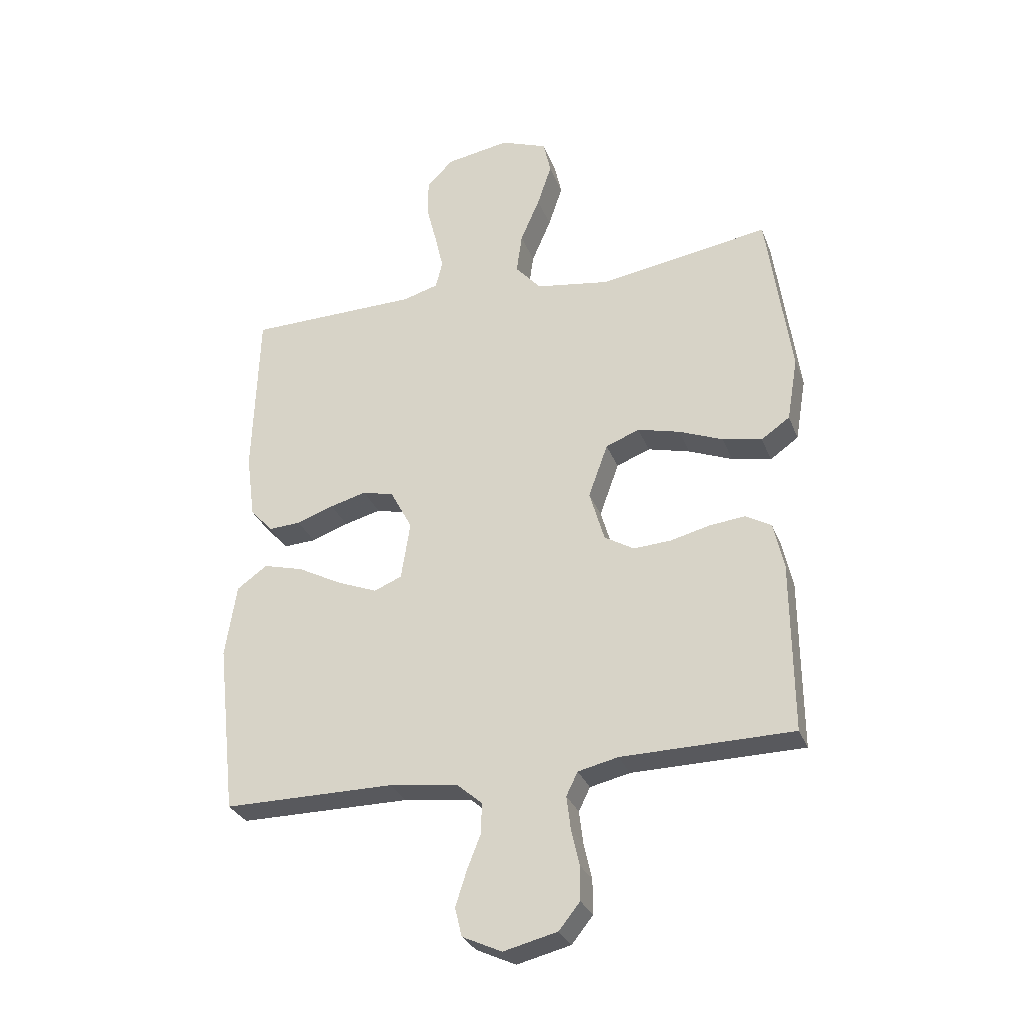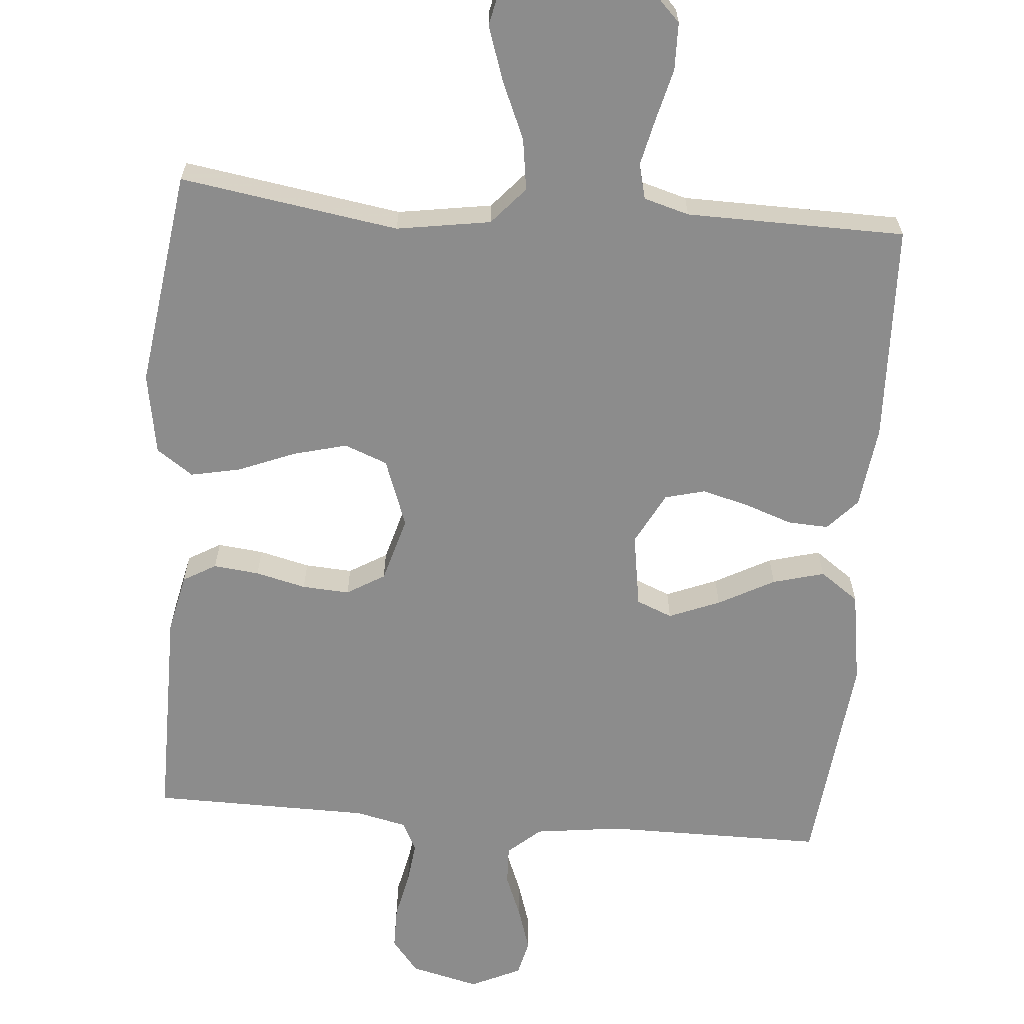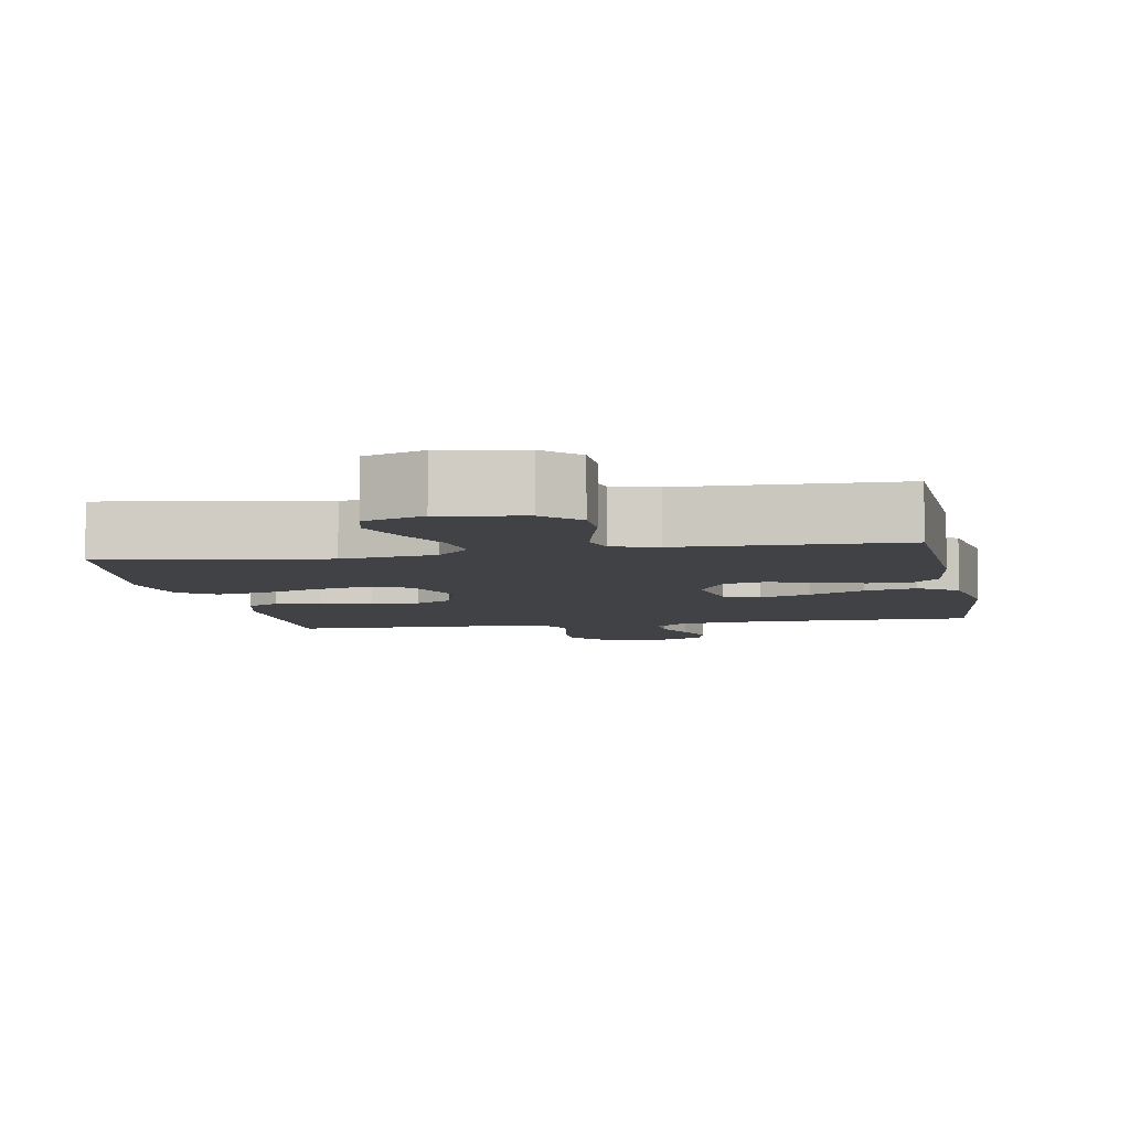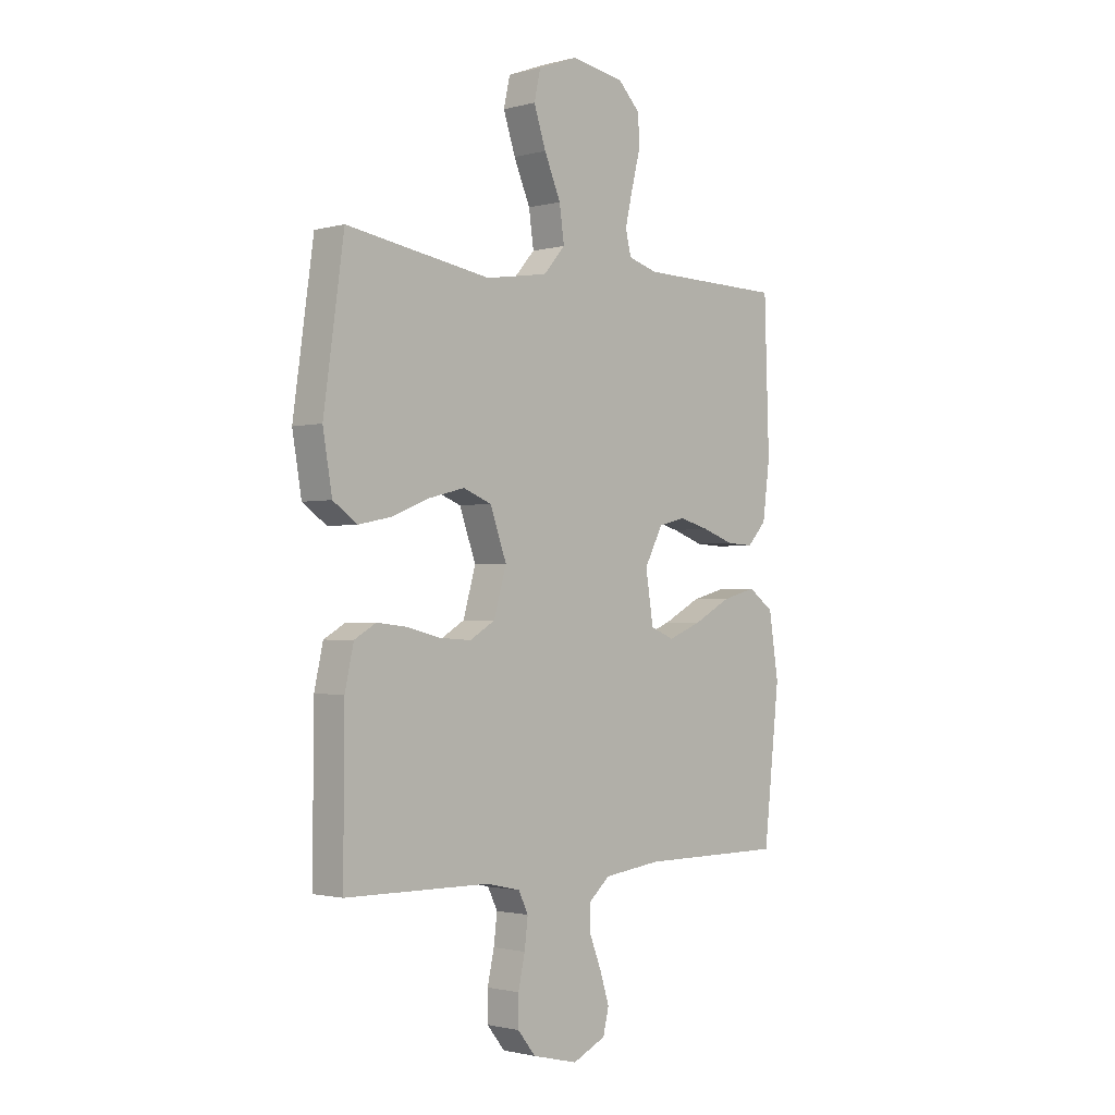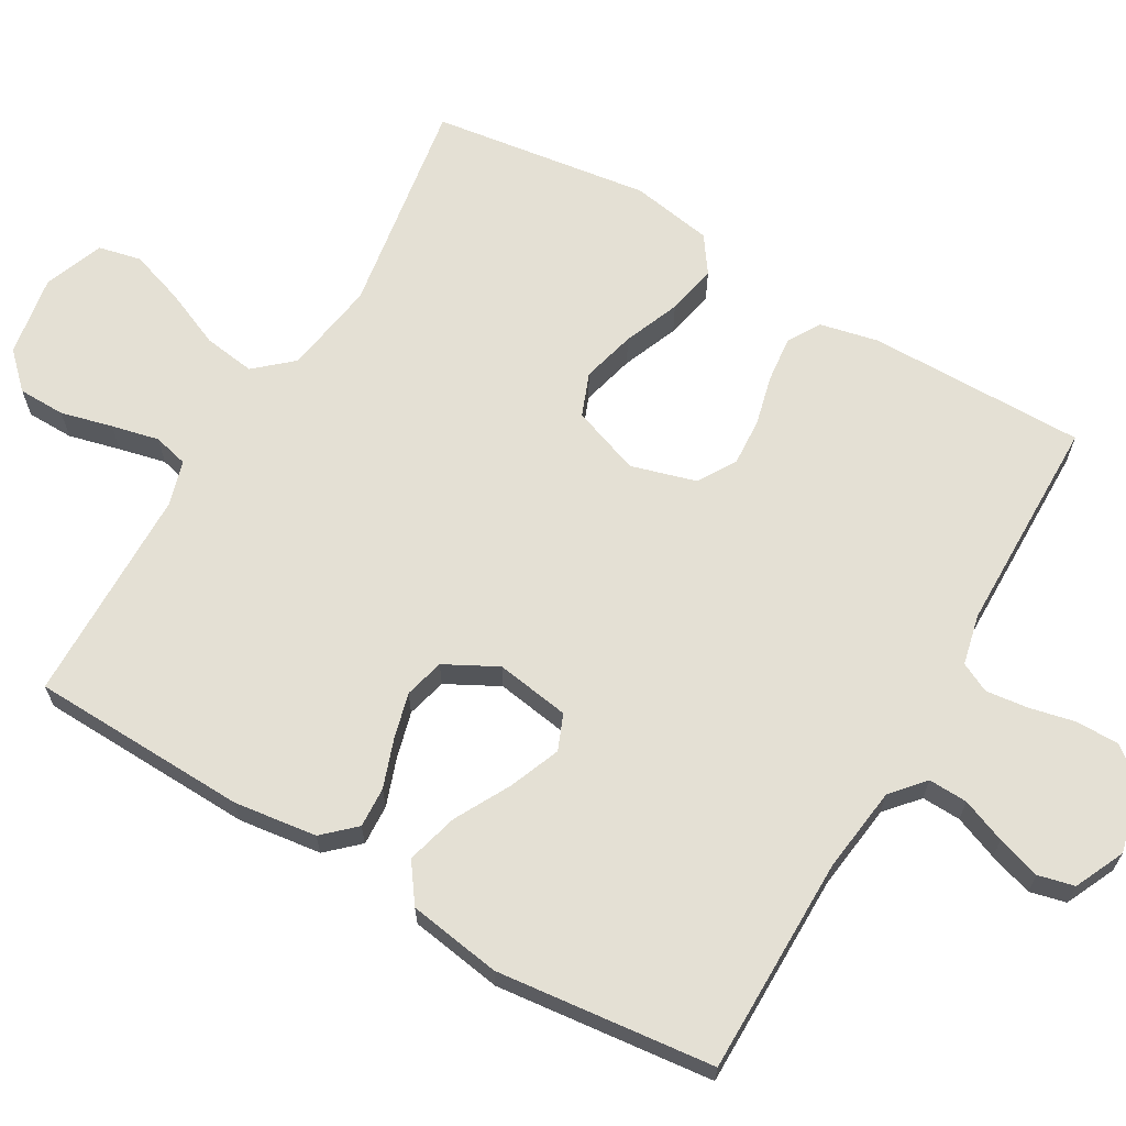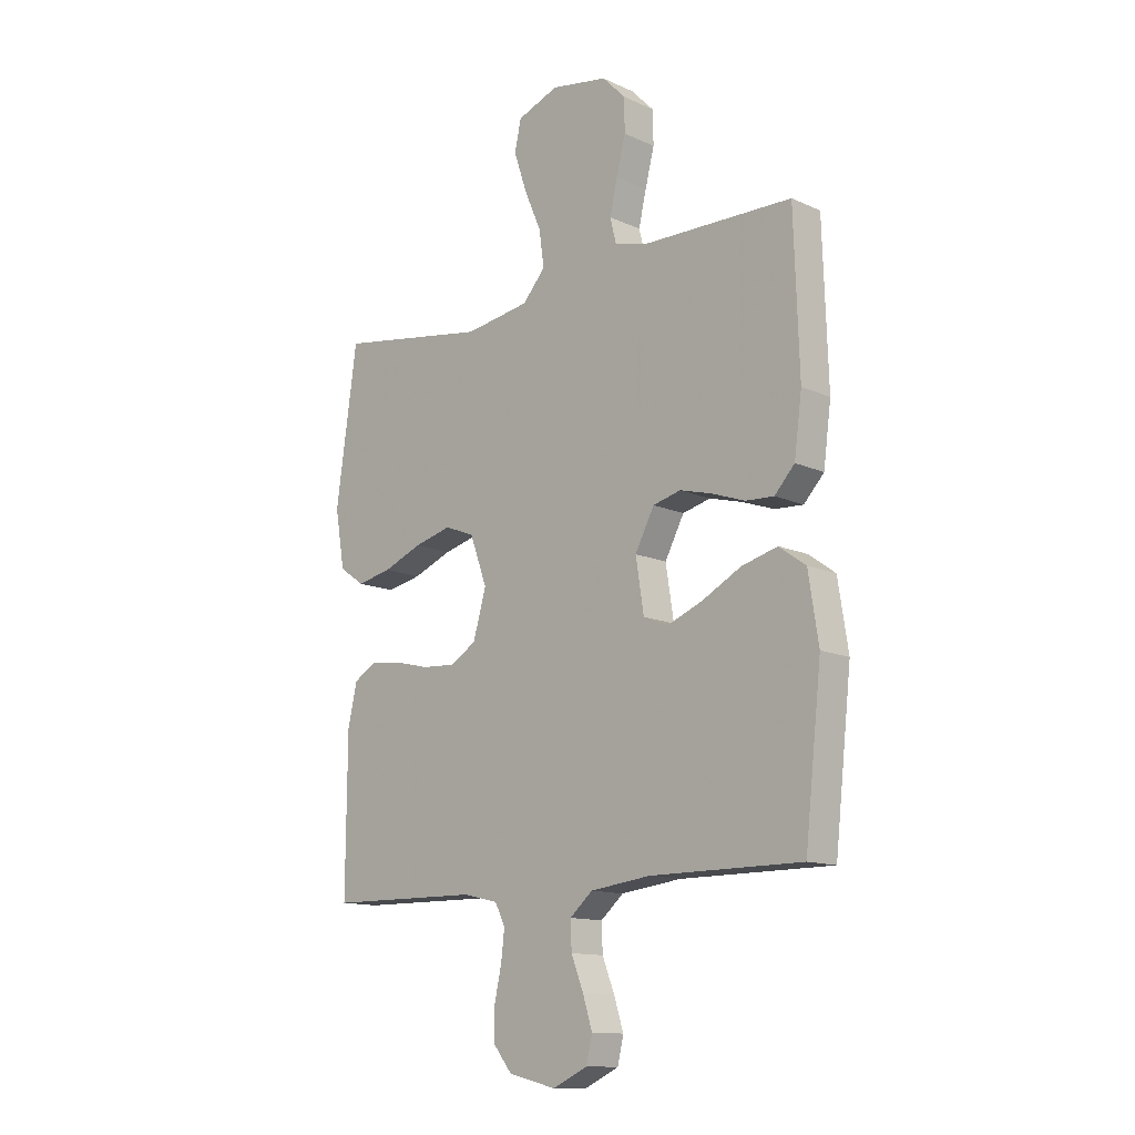
<metadata>
{"format":"obj","ext":"obj","renderer":"f3d","projection":"perspective","resolution":1024,"background":"white","views":[{"elev":-29.9,"azim":-161.3,"up":"+Z"},{"elev":-64.2,"azim":-4.6,"up":"+Y"},{"elev":-6.1,"azim":10.4,"up":"+Y"},{"elev":-1.5,"azim":-46.3,"up":"+Z"},{"elev":66.0,"azim":120.2,"up":"+Y"},{"elev":-12.9,"azim":44.0,"up":"+Z"}]}
</metadata>
<code>
v 0.5 0.07 -0.5
v 0.2 0.07 -0.5
v 0.081 0.07 -0.515
v 0.036 0.07 -0.554
v 0.038 0.07 -0.608
v 0.062 0.07 -0.669
v 0.081 0.07 -0.729
v 0.069 0.07 -0.779
v 0 0.07 -0.811
v -0.094 0.07 -0.788
v -0.131 0.07 -0.742
v -0.131 0.07 -0.682
v -0.117 0.07 -0.619
v -0.11 0.07 -0.561
v -0.13 0.07 -0.52
v -0.2 0.07 -0.504
v -0.5 0.07 -0.5
v -0.498 0.07 -0.2
v -0.48 0.07 -0.119
v -0.435 0.07 -0.093
v -0.372 0.07 -0.1
v -0.303 0.07 -0.117
v -0.238 0.07 -0.121
v -0.186 0.07 -0.09
v -0.16 0.07 0
v -0.194 0.07 0.094
v -0.253 0.07 0.117
v -0.327 0.07 0.098
v -0.404 0.07 0.067
v -0.473 0.07 0.053
v -0.523 0.07 0.088
v -0.542 0.07 0.2
v -0.5 0.07 0.5
v -0.2 0.07 0.452
v -0.071 0.07 0.472
v -0.026 0.07 0.523
v -0.036 0.07 0.594
v -0.07 0.07 0.673
v -0.095 0.07 0.748
v -0.082 0.07 0.807
v 0 0.07 0.838
v 0.112 0.07 0.819
v 0.158 0.07 0.772
v 0.159 0.07 0.707
v 0.141 0.07 0.636
v 0.126 0.07 0.571
v 0.138 0.07 0.523
v 0.2 0.07 0.505
v 0.5 0.07 0.5
v 0.51 0.07 0.2
v 0.495 0.07 0.086
v 0.455 0.07 0.043
v 0.399 0.07 0.046
v 0.334 0.07 0.069
v 0.27 0.07 0.086
v 0.215 0.07 0.072
v 0.177 0.07 0
v 0.193 0.07 -0.102
v 0.242 0.07 -0.122
v 0.312 0.07 -0.094
v 0.389 0.07 -0.053
v 0.46 0.07 -0.034
v 0.513 0.07 -0.072
v 0.533 0.07 -0.2
v 0.5 0 -0.5
v 0.2 0 -0.5
v 0.081 0 -0.515
v 0.036 0 -0.554
v 0.038 0 -0.608
v 0.062 0 -0.669
v 0.081 0 -0.729
v 0.069 0 -0.779
v 0 0 -0.811
v -0.094 0 -0.788
v -0.131 0 -0.742
v -0.131 0 -0.682
v -0.117 0 -0.619
v -0.11 0 -0.561
v -0.13 0 -0.52
v -0.2 0 -0.504
v -0.5 0 -0.5
v -0.498 0 -0.2
v -0.48 0 -0.119
v -0.435 0 -0.093
v -0.372 0 -0.1
v -0.303 0 -0.117
v -0.238 0 -0.121
v -0.186 0 -0.09
v -0.16 0 0
v -0.194 0 0.094
v -0.253 0 0.117
v -0.327 0 0.098
v -0.404 0 0.067
v -0.473 0 0.053
v -0.523 0 0.088
v -0.542 0 0.2
v -0.5 0 0.5
v -0.2 0 0.452
v -0.071 0 0.472
v -0.026 0 0.523
v -0.036 0 0.594
v -0.07 0 0.673
v -0.095 0 0.748
v -0.082 0 0.807
v 0 0 0.838
v 0.112 0 0.819
v 0.158 0 0.772
v 0.159 0 0.707
v 0.141 0 0.636
v 0.126 0 0.571
v 0.138 0 0.523
v 0.2 0 0.505
v 0.5 0 0.5
v 0.51 0 0.2
v 0.495 0 0.086
v 0.455 0 0.043
v 0.399 0 0.046
v 0.334 0 0.069
v 0.27 0 0.086
v 0.215 0 0.072
v 0.177 0 0
v 0.193 0 -0.102
v 0.242 0 -0.122
v 0.312 0 -0.094
v 0.389 0 -0.053
v 0.46 0 -0.034
v 0.513 0 -0.072
v 0.533 0 -0.2
f 64 1 2
f 63 64 2
f 62 63 2
f 61 62 2
f 60 61 2
f 59 60 2 3
f 58 59 3 4
f 57 58 4
f 52 53 54
f 51 52 54
f 50 51 54
f 49 50 54
f 48 49 54
f 47 48 54 55
f 43 44 45
f 42 43 45
f 41 42 45
f 40 41 45
f 39 40 45
f 38 39 45
f 37 38 45
f 36 37 45 46
f 35 36 46 47
f 32 33 34
f 31 32 34
f 30 31 34
f 29 30 34
f 28 29 34
f 27 28 34 35
f 47 55 56
f 35 47 56
f 27 35 56
f 26 27 56
f 20 21 22
f 19 20 22
f 18 19 22
f 17 18 22
f 16 17 22
f 15 16 22 23
f 14 15 23 24
f 11 12 13
f 10 11 13
f 9 10 13
f 8 9 13
f 7 8 13
f 6 7 13
f 5 6 13
f 4 5 13 14
f 14 24 25
f 4 14 25
f 57 4 25
f 25 26 56 57
f 66 65 128
f 66 128 127
f 66 127 126
f 66 126 125
f 66 125 124
f 67 66 124 123
f 68 67 123 122
f 68 122 121
f 118 117 116
f 118 116 115
f 118 115 114
f 118 114 113
f 118 113 112
f 119 118 112 111
f 109 108 107
f 109 107 106
f 109 106 105
f 109 105 104
f 109 104 103
f 109 103 102
f 109 102 101
f 110 109 101 100
f 111 110 100 99
f 98 97 96
f 98 96 95
f 98 95 94
f 98 94 93
f 98 93 92
f 99 98 92 91
f 120 119 111
f 120 111 99
f 120 99 91
f 120 91 90
f 86 85 84
f 86 84 83
f 86 83 82
f 86 82 81
f 86 81 80
f 87 86 80 79
f 88 87 79 78
f 77 76 75
f 77 75 74
f 77 74 73
f 77 73 72
f 77 72 71
f 77 71 70
f 77 70 69
f 78 77 69 68
f 89 88 78
f 89 78 68
f 89 68 121
f 121 120 90 89
f 1 65 66 2
f 2 66 67 3
f 3 67 68 4
f 4 68 69 5
f 5 69 70 6
f 6 70 71 7
f 7 71 72 8
f 8 72 73 9
f 9 73 74 10
f 10 74 75 11
f 11 75 76 12
f 12 76 77 13
f 13 77 78 14
f 14 78 79 15
f 15 79 80 16
f 16 80 81 17
f 17 81 82 18
f 18 82 83 19
f 19 83 84 20
f 20 84 85 21
f 21 85 86 22
f 22 86 87 23
f 23 87 88 24
f 24 88 89 25
f 25 89 90 26
f 26 90 91 27
f 27 91 92 28
f 28 92 93 29
f 29 93 94 30
f 30 94 95 31
f 31 95 96 32
f 32 96 97 33
f 33 97 98 34
f 34 98 99 35
f 35 99 100 36
f 36 100 101 37
f 37 101 102 38
f 38 102 103 39
f 39 103 104 40
f 40 104 105 41
f 41 105 106 42
f 42 106 107 43
f 43 107 108 44
f 44 108 109 45
f 45 109 110 46
f 46 110 111 47
f 47 111 112 48
f 48 112 113 49
f 49 113 114 50
f 50 114 115 51
f 51 115 116 52
f 52 116 117 53
f 53 117 118 54
f 54 118 119 55
f 55 119 120 56
f 56 120 121 57
f 57 121 122 58
f 58 122 123 59
f 59 123 124 60
f 60 124 125 61
f 61 125 126 62
f 62 126 127 63
f 63 127 128 64
f 64 128 65 1

</code>
